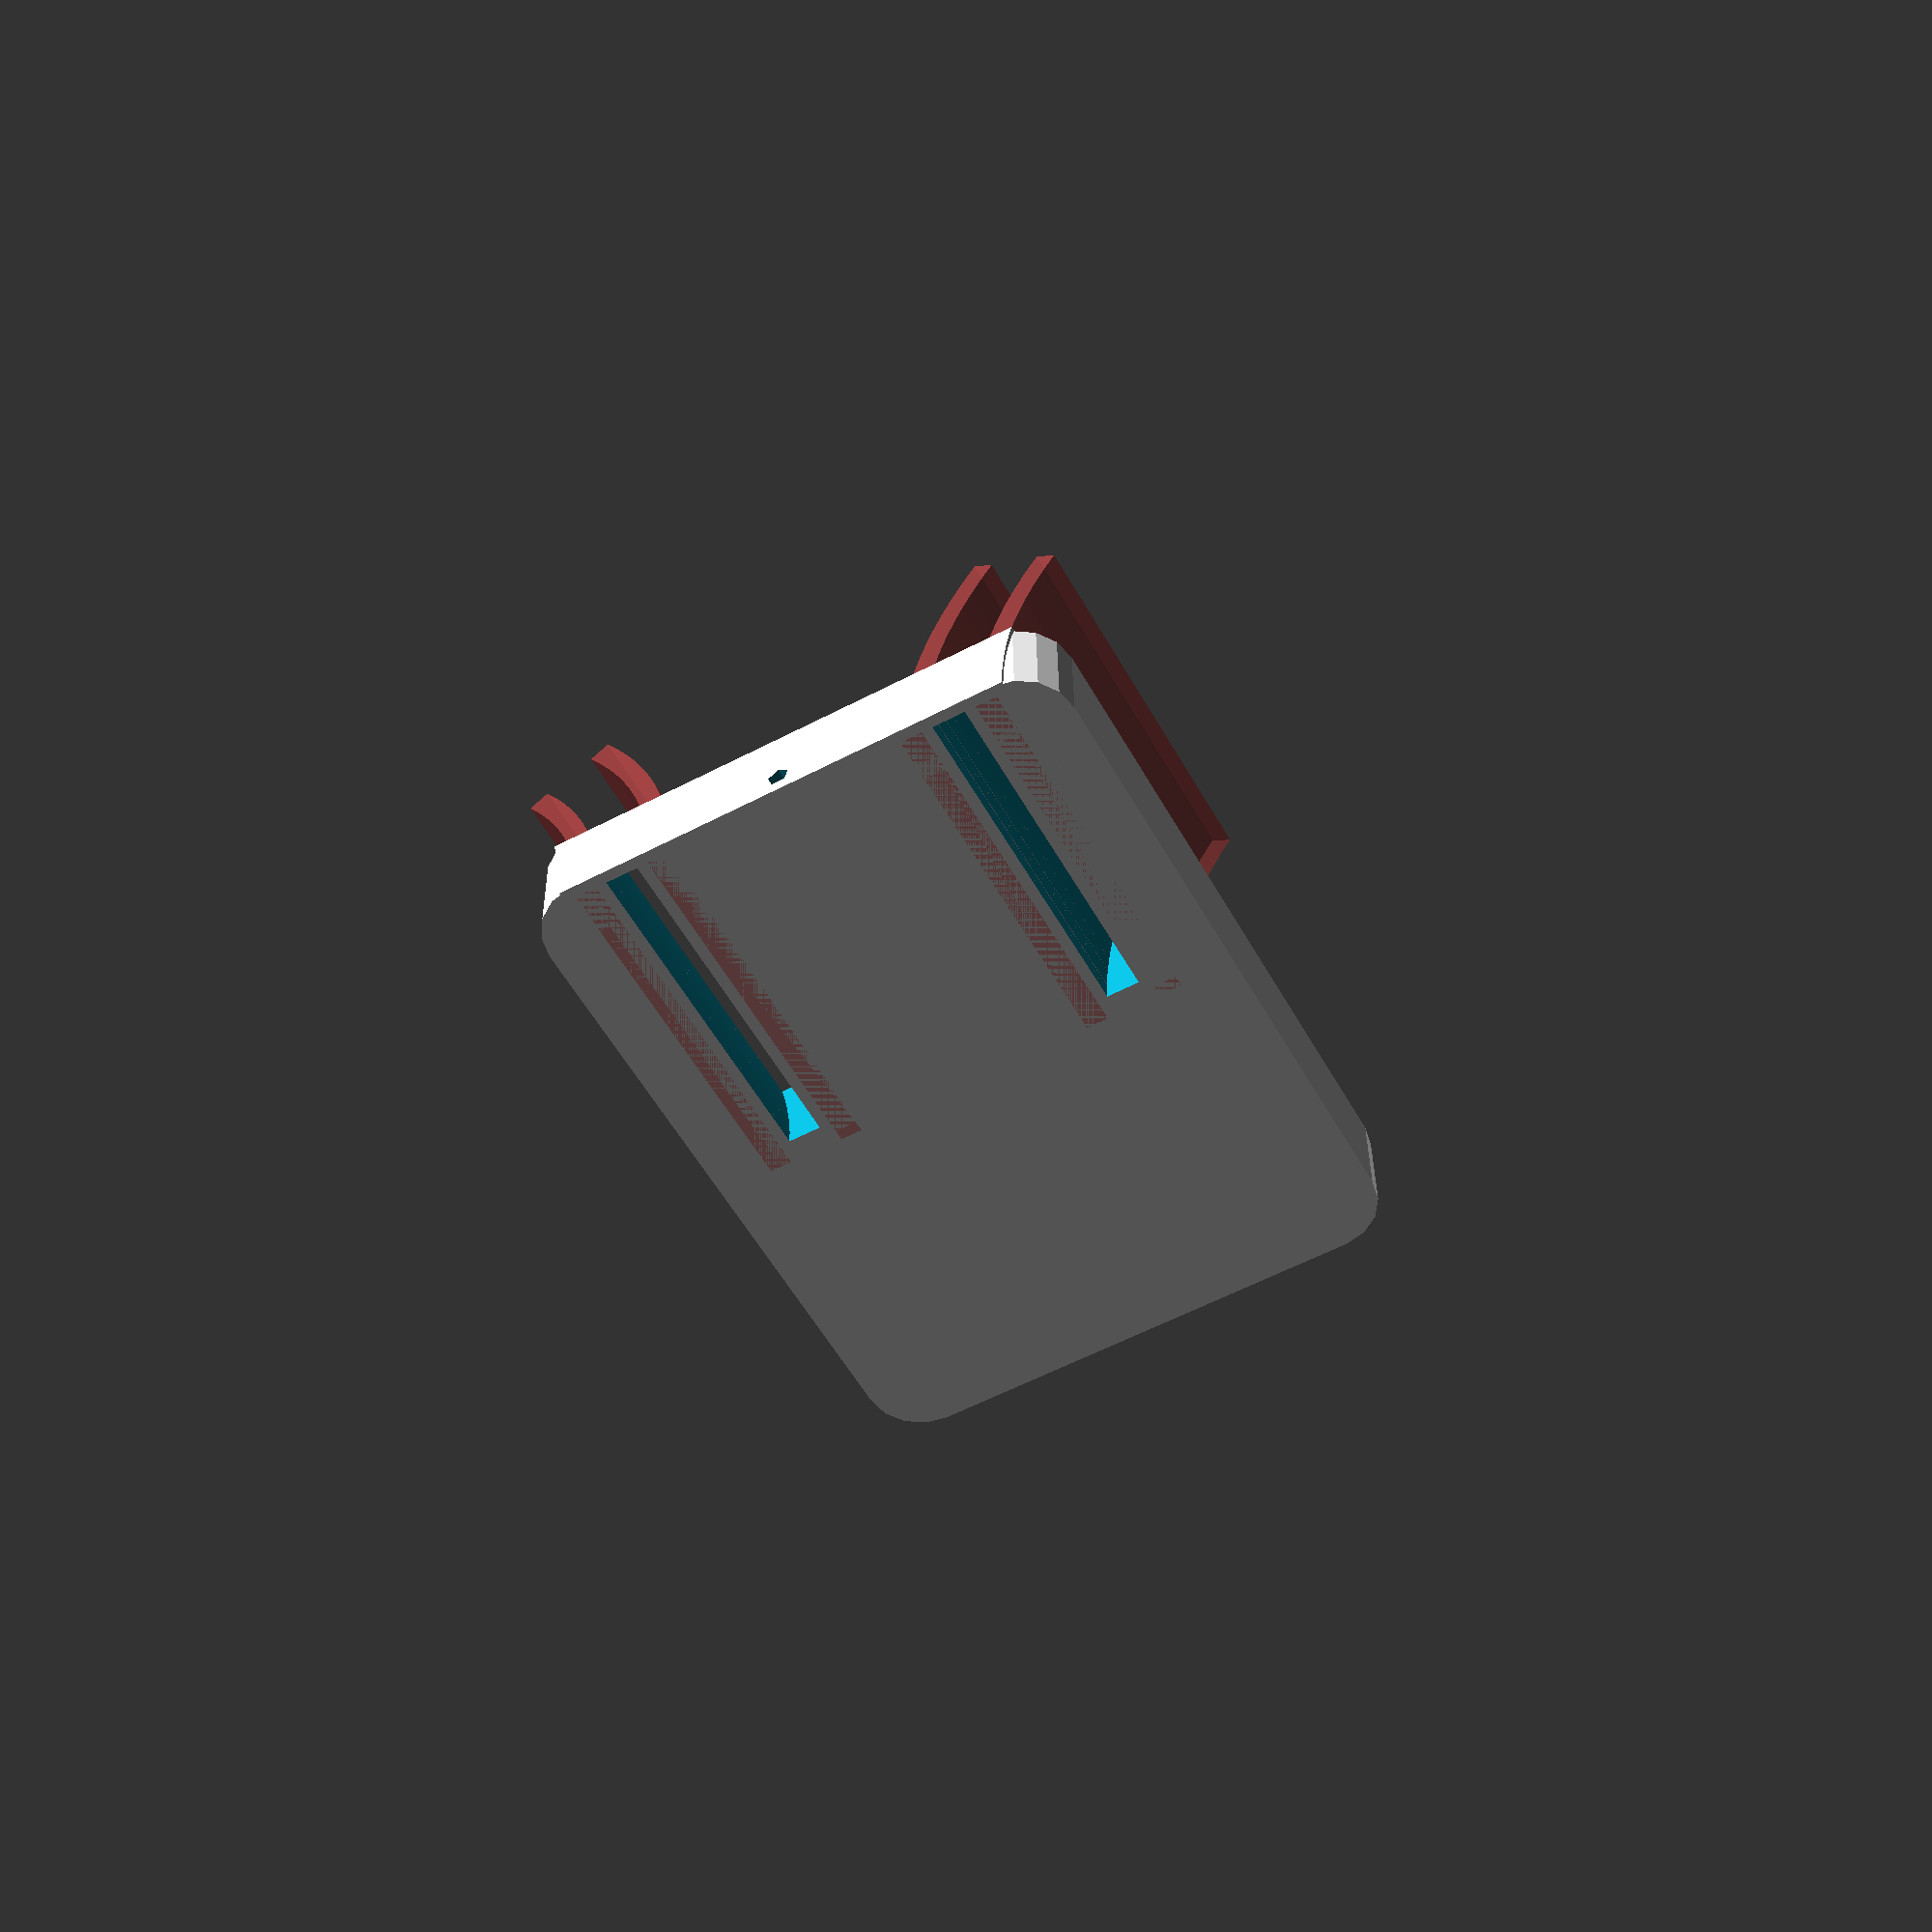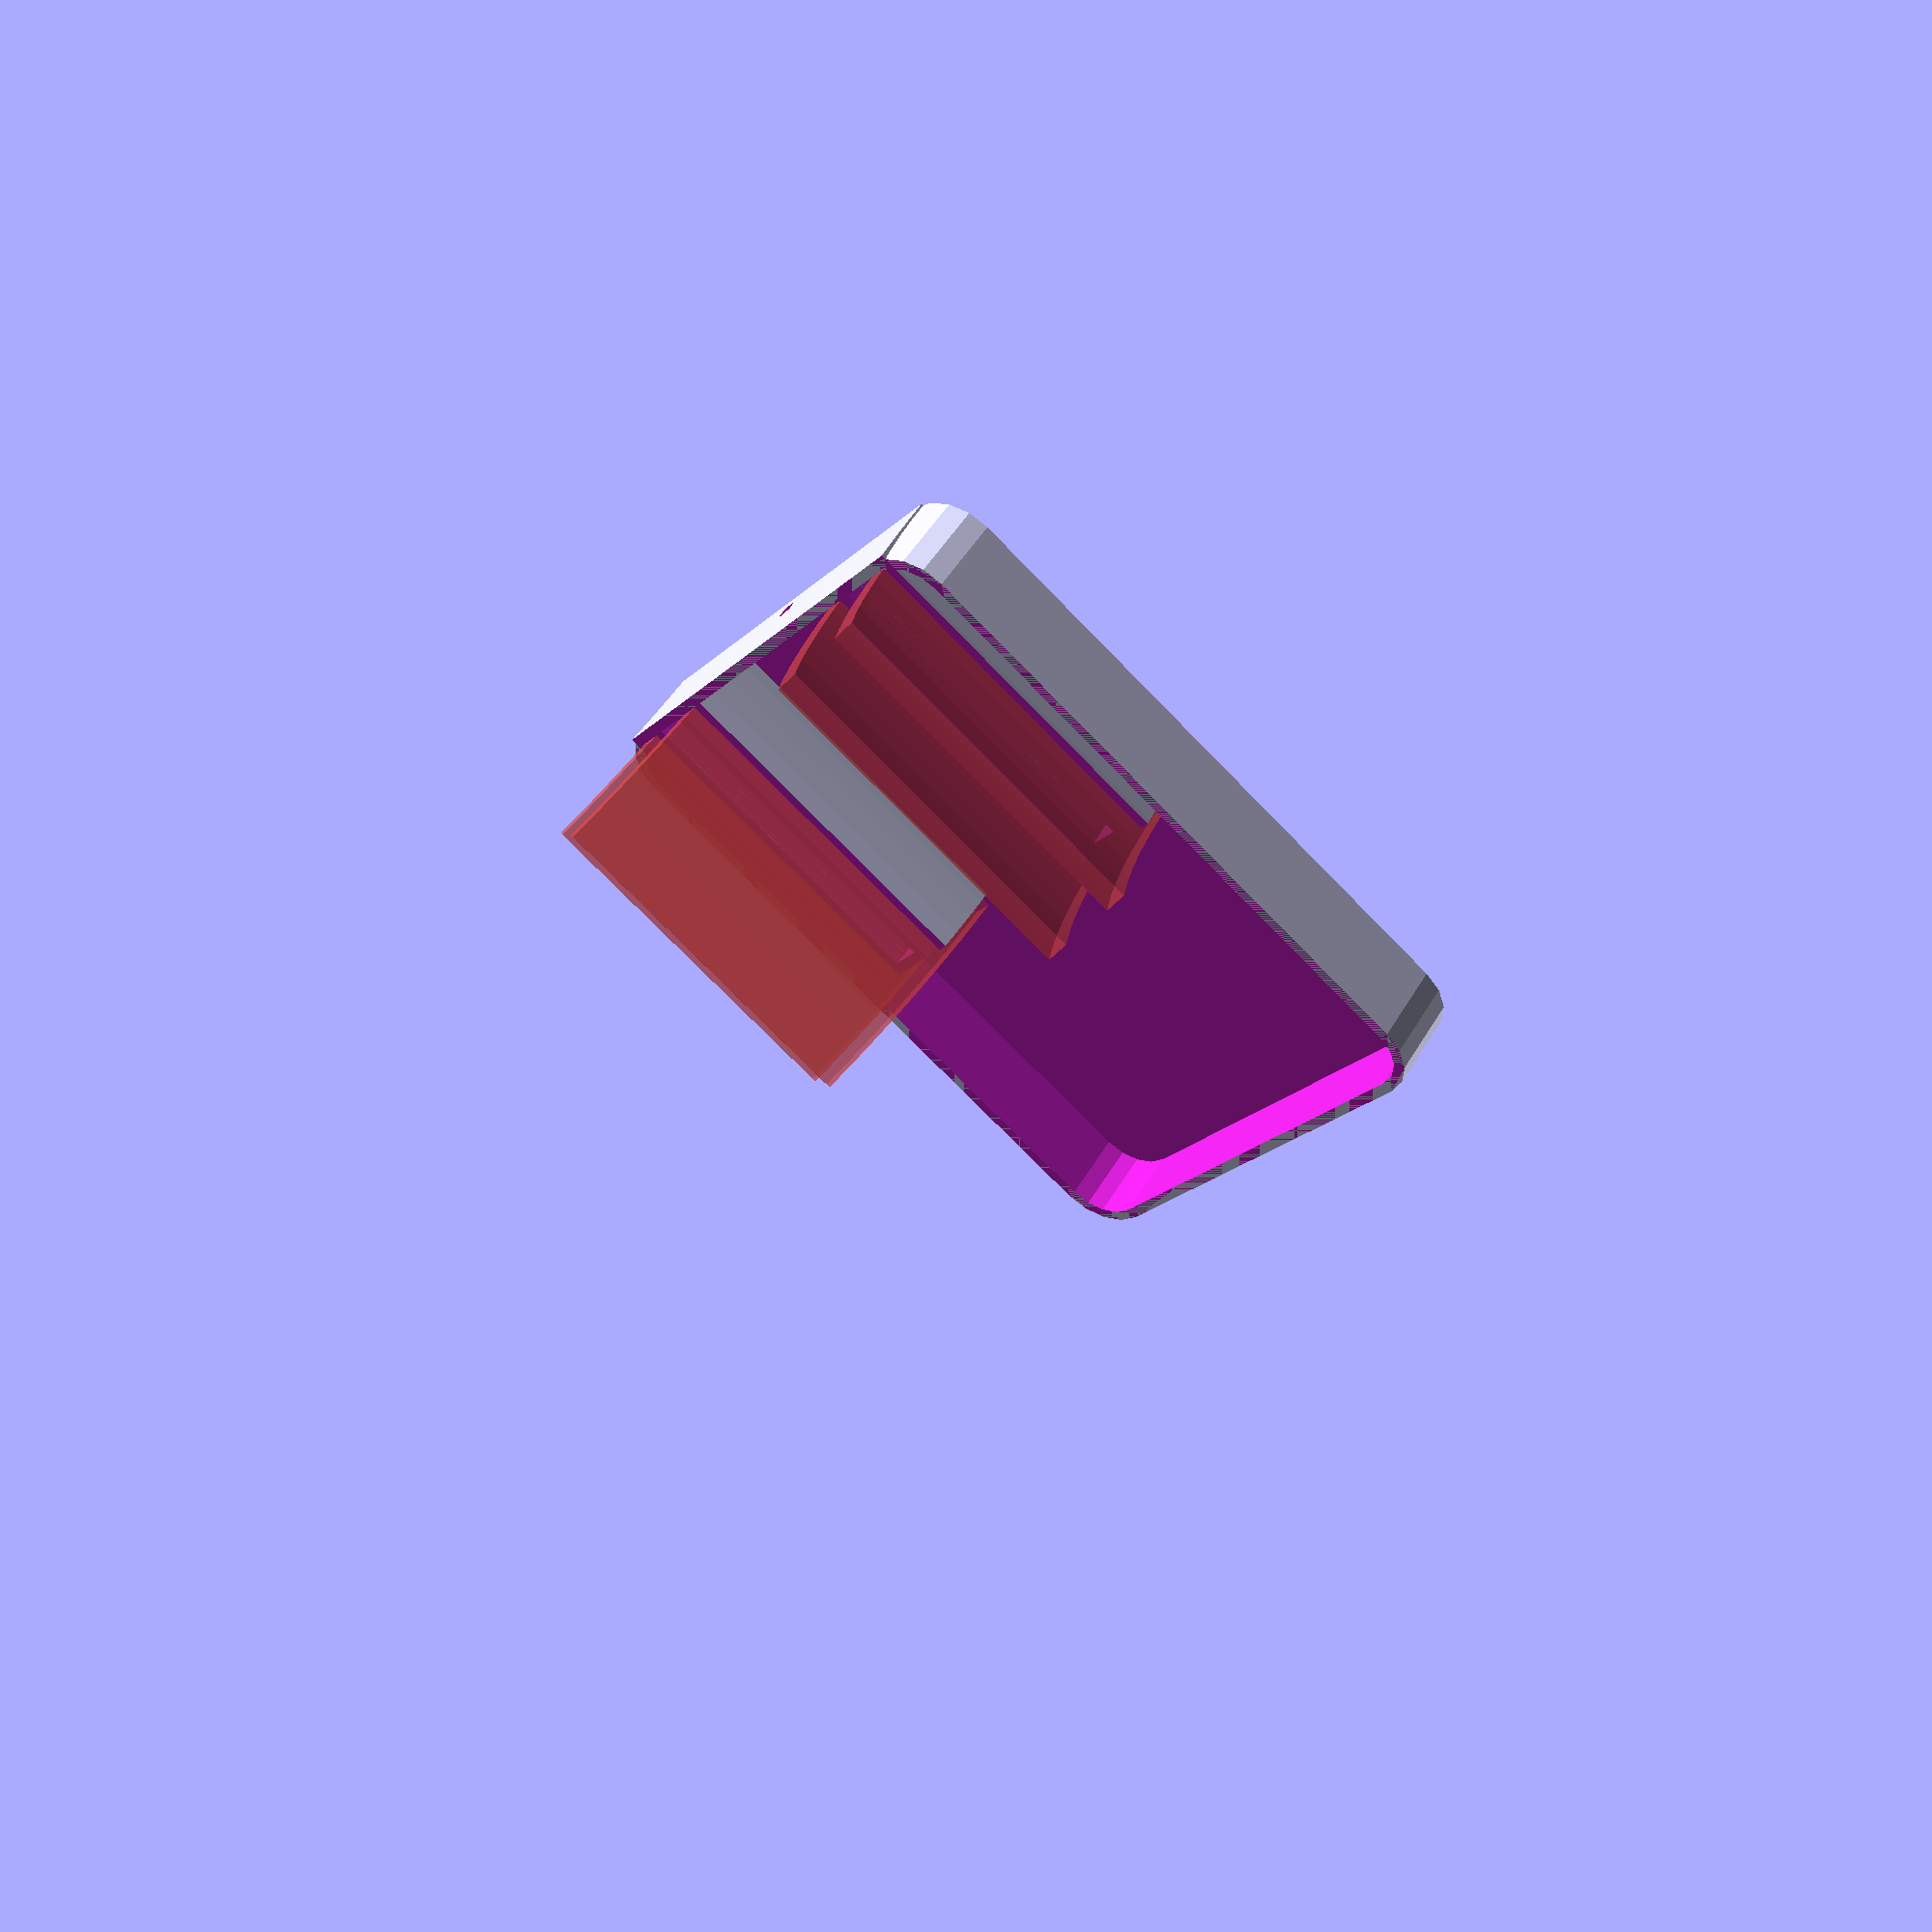
<openscad>
Outer_Width = 65;
width = Outer_Width;

Outer_Length = 50;
length = Outer_Length;

Outer_Height = 8;
height = Outer_Height;

Corner_Radius = 5;
radius = Corner_Radius;

Wall_Thickness = 1;
wall = Wall_Thickness;

Larger_Diameter = 76;
large = Larger_Diameter / 2; // convert to radius

Smaller_Diameter = 64;
small = Smaller_Diameter / 2; // convert to radius

Pipe_Thickness = 2;
Wing_Distance = 5;
Wing_Separation = 5;
Wing_Angle = 0;
Wing_Offset = length/2-Wing_Distance;

Wire_Size = 2;

Curve_Resolution = 2; // [1:High, 2:Medium, 4:Low]
$fs = Curve_Resolution;
$fa = 0.01 + 0;

part = "Combined"; // [Tray, Slots, Combined]

if (part == "Tray") {
	tray();
}
else if (part == "Slots") {
	difference() {
		slots("positive");
		slots("negative");
	}
}
else if (part == "Combined") {
	difference() {
		union() {
			tray();
			slots("positive");
		}

		slots("negative");
	}
}

module arch(thickness, length, radius, additional_rotation=0) {
	rotate(Wing_Angle, [1,0,0])                          // Rotate to wing angle
		translate([0, radius, 0])                        // Move to origin
			rotate(-90, [0,0,1])                         // Align with tray
				rotate(90, [1,0,0])                      // Turn upright
					rotate(additional_rotation, [0,0,1]) // Additional rotation
						rotate_extrude(angle=35)         // Create body
							translate([radius, 0, 0])    // Arch radius
								square([thickness, length]); // Arch shape
}

module slot_positive() {
	translate([0, Wing_Offset+wall, 0]) {
		arch(Pipe_Thickness+wall*2, width/2, small-wall); // Small Wing

		translate([0, -Pipe_Thickness, 0]) {
			arch(Wing_Separation, width/2, small+Pipe_Thickness); // Water Hole

			translate([0, -Wing_Separation, 0])
				arch(Pipe_Thickness+wall*2, width/2, large-wall); // Large Wing
		}
	}
}
module slot_negative() {
	translate([wall, Wing_Offset, 0]) {
		#arch(Pipe_Thickness, width/2, small); // Small Wing

		translate([0, -wall-Pipe_Thickness, 0]) {
			translate([0, wall-Wing_Separation, 0])
				#arch(Pipe_Thickness, width/2, large); // Large Wing
		}
	}
}

module slot(where="positive") {
	if (where == "positive") {
		difference() {
			slot_positive();
			slot_negative();
		}
	}
	else { // if (where == "negative") {
		translate([-wall, Wing_Offset-wall-Pipe_Thickness, 0])
			arch(Wing_Separation-wall*2,
				width/2-wall*2,
				small+Pipe_Thickness+wall,
				-1
			);
	}
}

module slots(where="positive") {
	difference() {
		union() {
			slot(where);
			mirror([0,1,0])
				slot(where);
		}

		translate([0, 0, height*1.5+height])
			cube([width*2, length*2, height*3], true);
		translate([0, 0, -height])
			cube([width*2, length*2, height], true);
	}
}

module tray() {
	difference() {
		linear_extrude(height)
			perimeter();

		translate([0, 0, wall])
			linear_extrude(height)
				offset(-wall)
					perimeter();

		translate([-width/2+wall+1, 0, Wire_Size/2+wall])
			rotate(-90, [0,1,0])
				cylinder(d=Wire_Size, h=wall+2, $fs=$fs*0.75);
	}
}

module perimeter() {
	x = width/2-radius;
	y = length/2-radius;
	hull() {
		translate([-x, +y, 0]) circle(radius);
		translate([+x, +y, 0]) circle(radius);
		translate([-x, -y, 0]) circle(radius);
		translate([+x, -y, 0]) circle(radius);
	};
}

</openscad>
<views>
elev=145.9 azim=298.8 roll=0.6 proj=p view=wireframe
elev=312.0 azim=37.3 roll=28.8 proj=p view=wireframe
</views>
